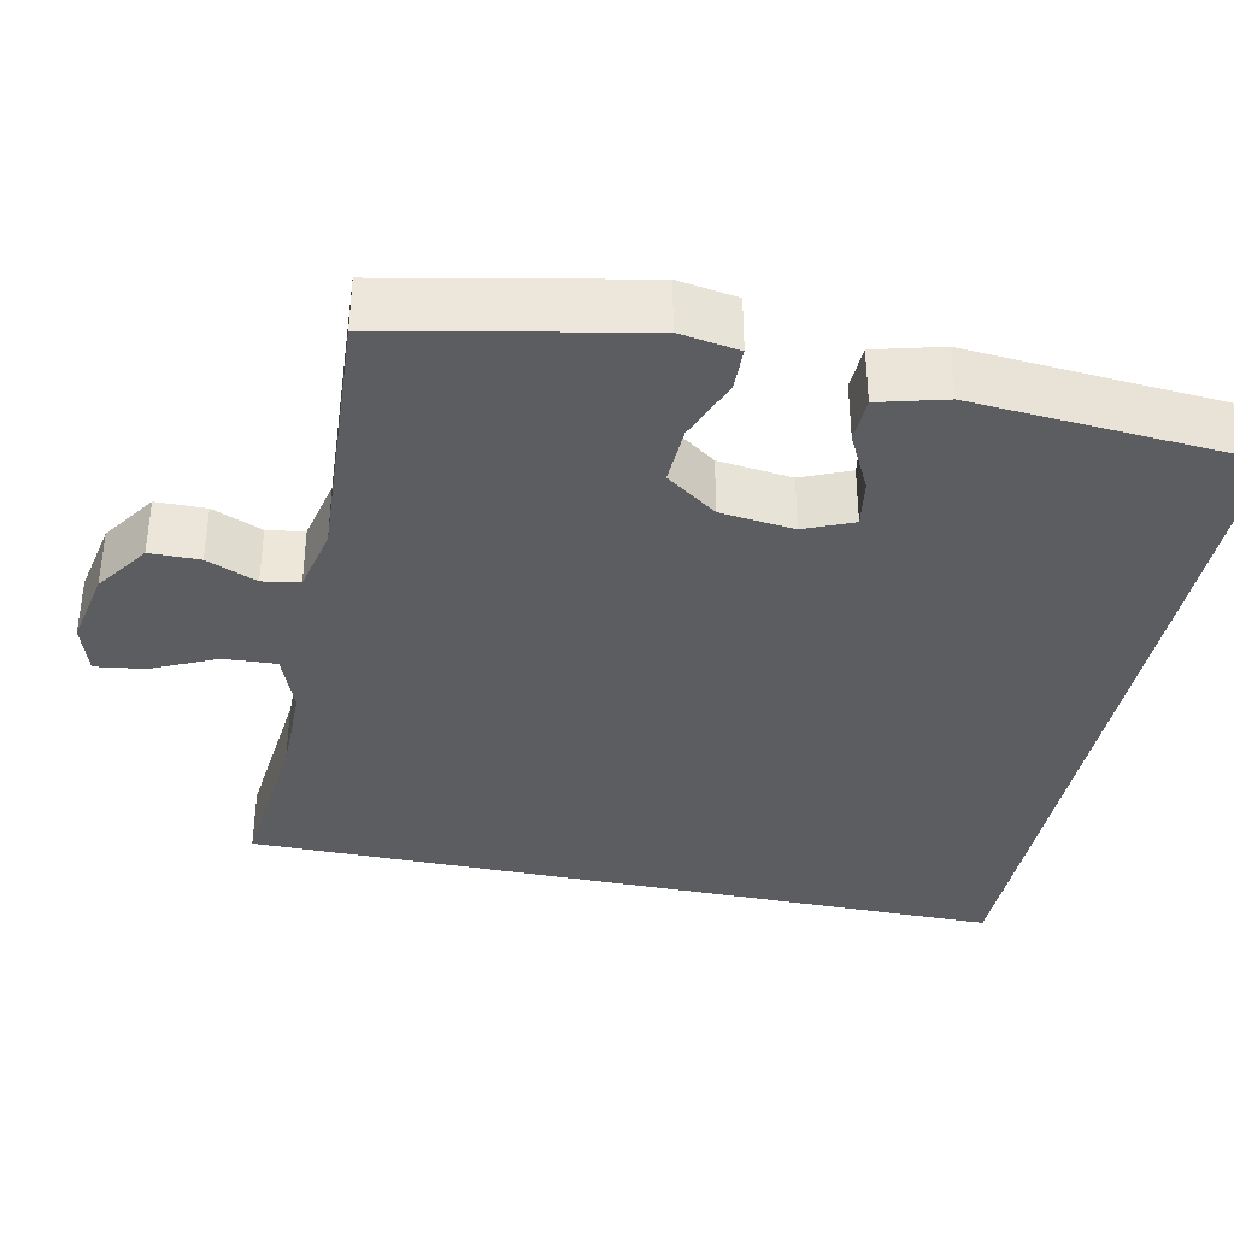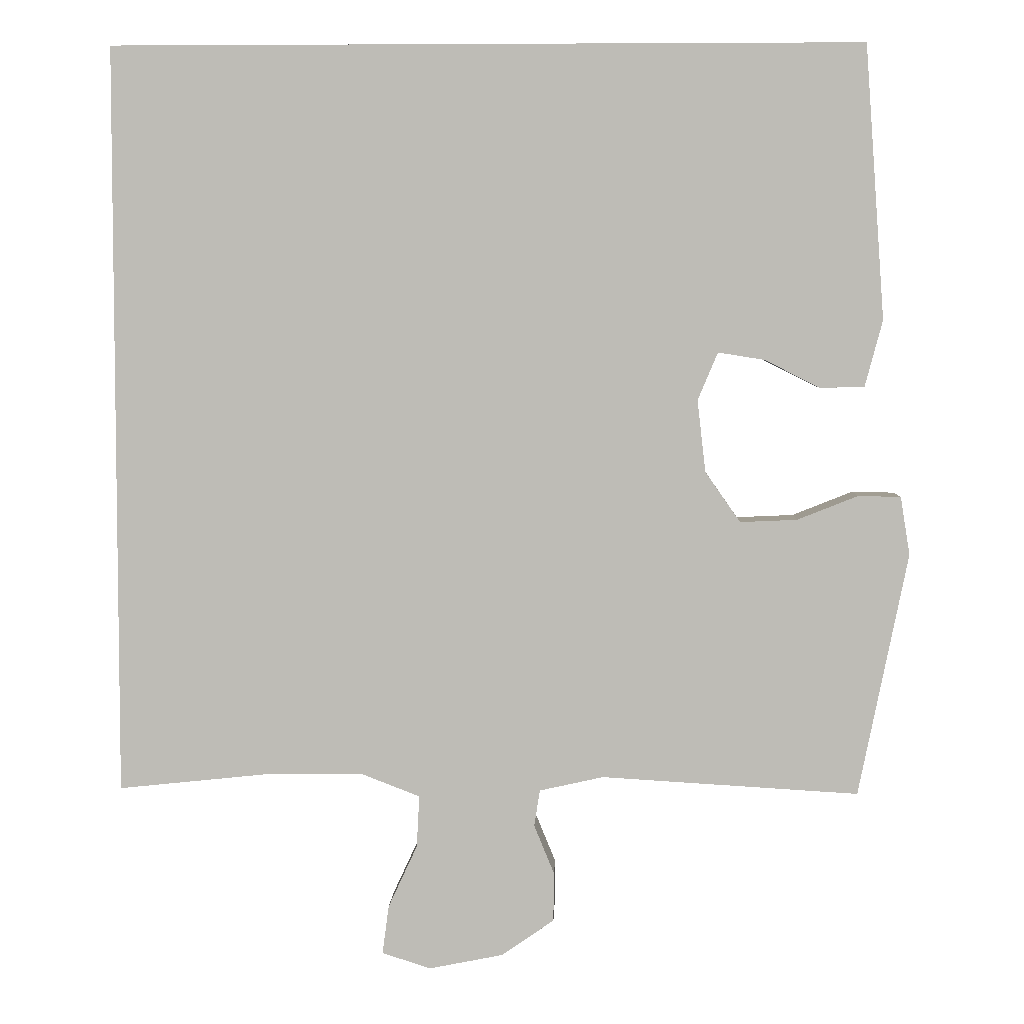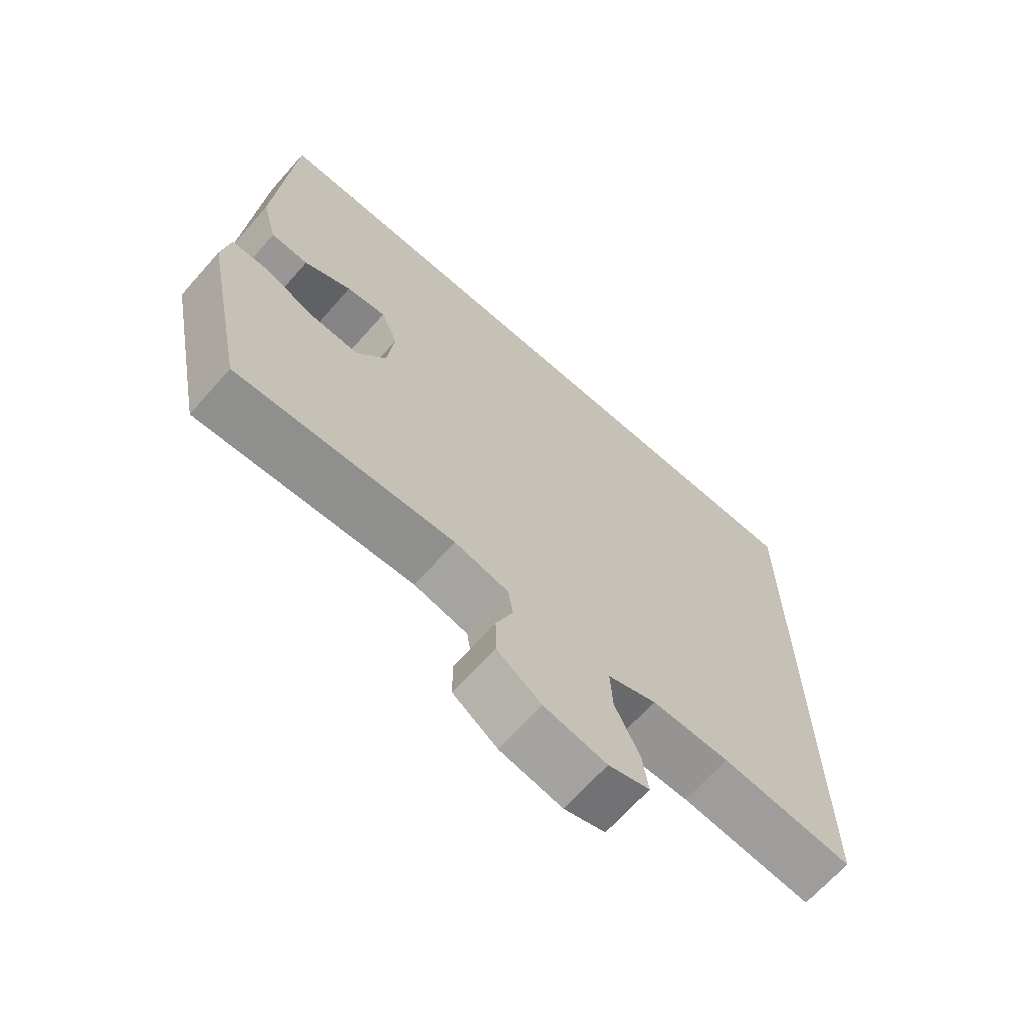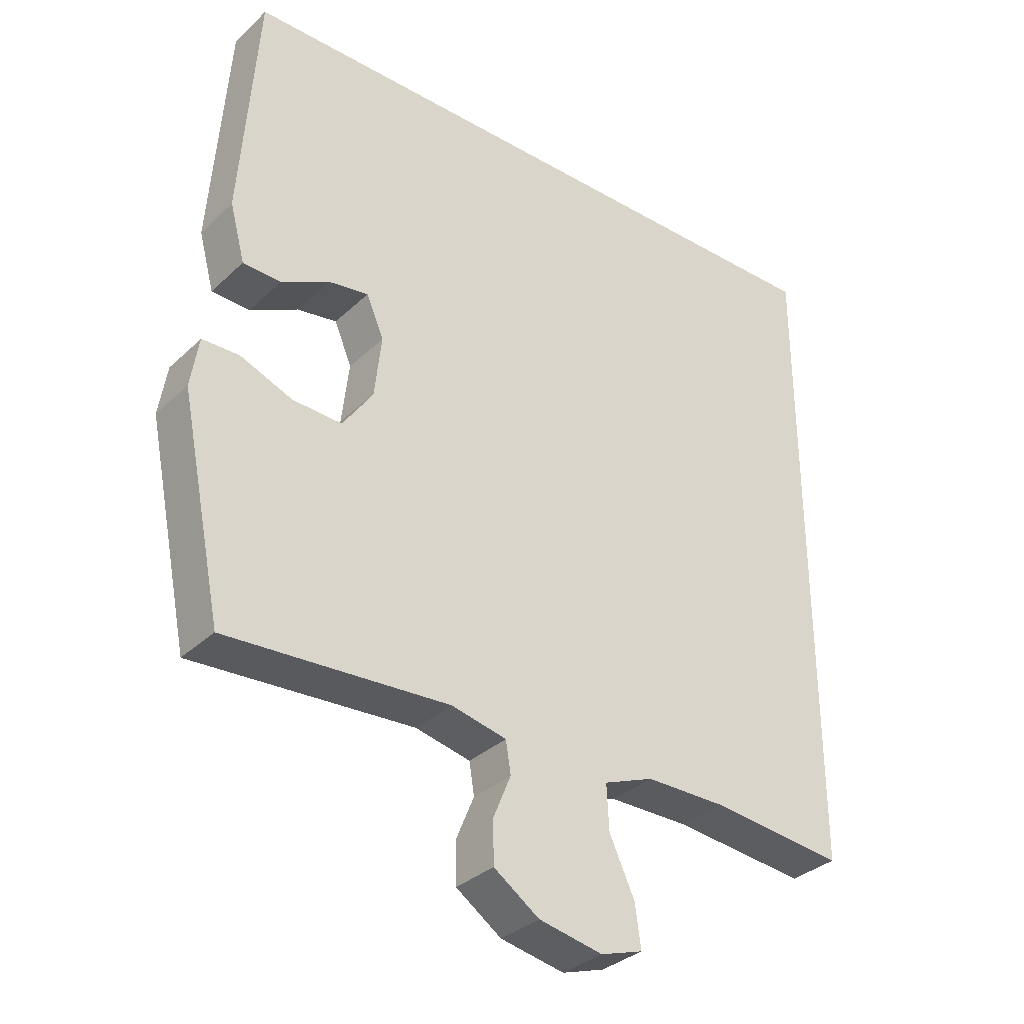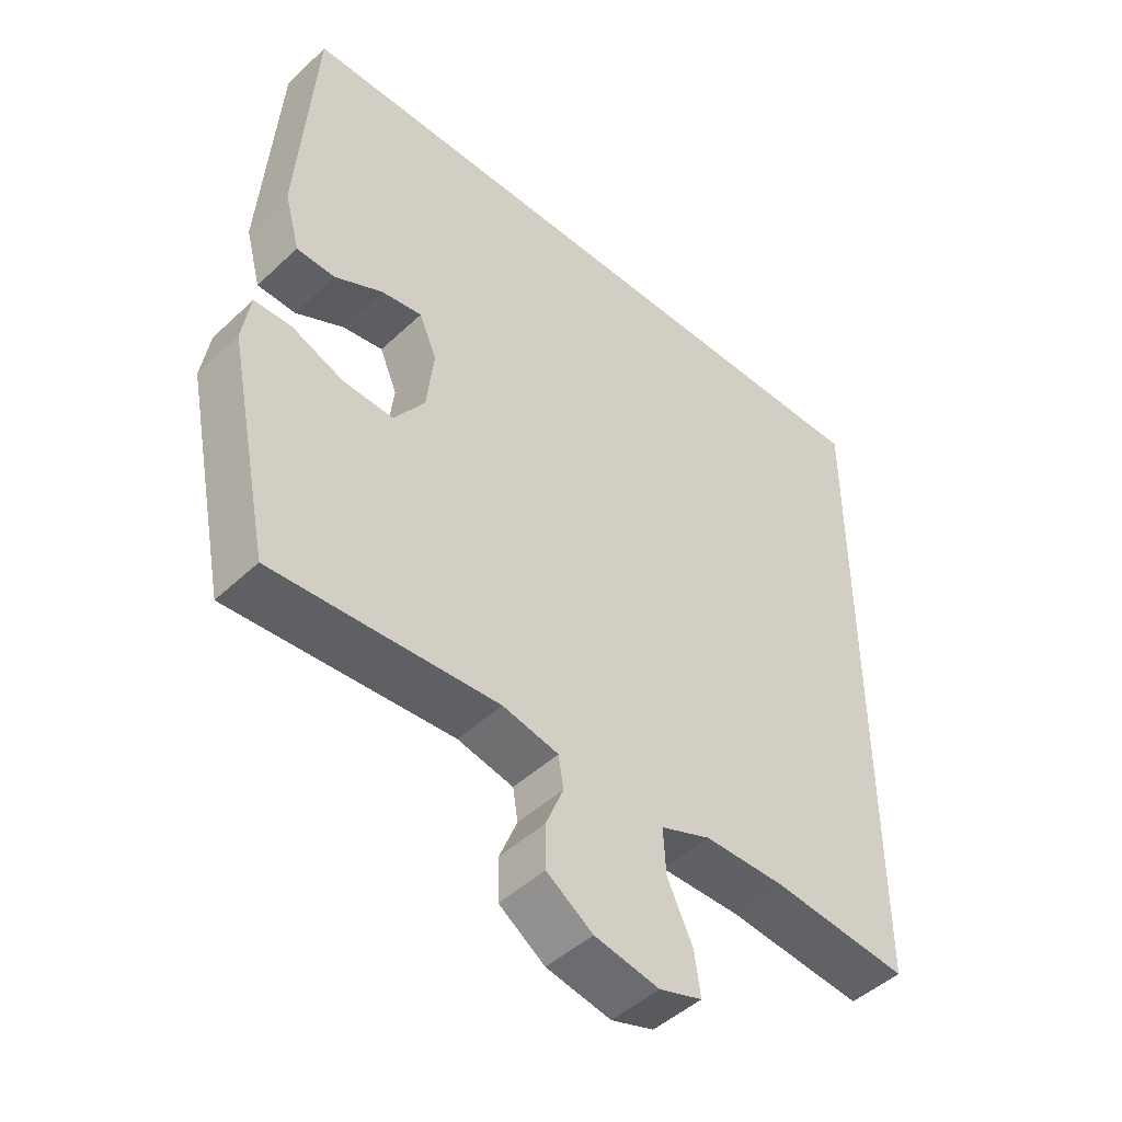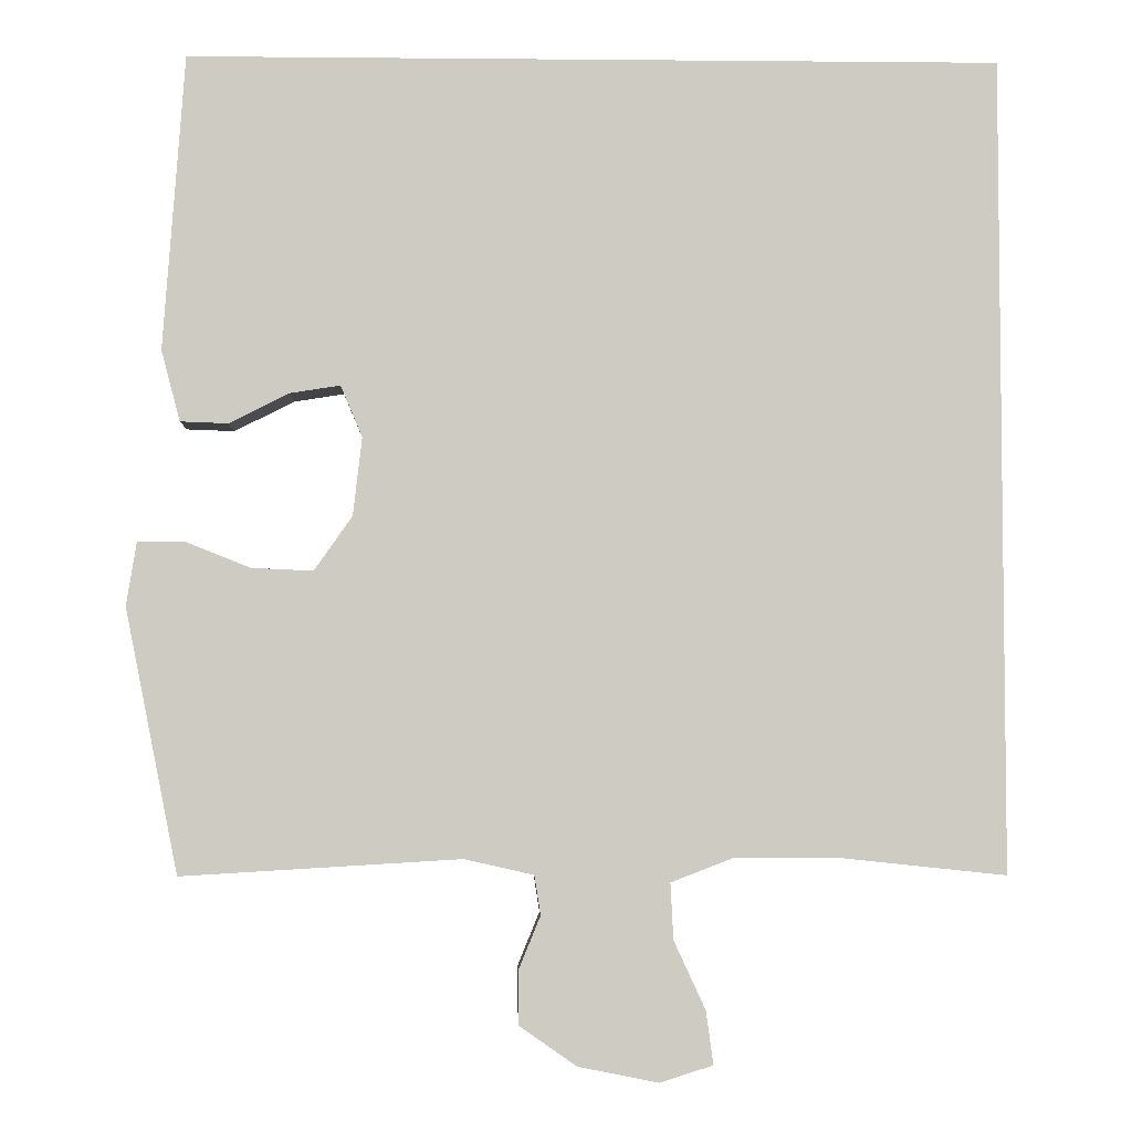
<metadata>
{"format":"obj","ext":"obj","renderer":"f3d","projection":"perspective","resolution":1024,"background":"white","views":[{"elev":-36.9,"azim":-101.8,"up":"+Y"},{"elev":4.9,"azim":-177.8,"up":"+Z"},{"elev":-67.2,"azim":-41.5,"up":"+Z"},{"elev":-33.4,"azim":-38.3,"up":"+Z"},{"elev":-47.1,"azim":-43.4,"up":"+Z"},{"elev":-4.3,"azim":-1.7,"up":"+Z"}]}
</metadata>
<code>
o path32
v -0.1554 0.0375 -0.4492
v -0.06997 0.0375 -0.4683
v -0.06229 0.0375 -0.5169
v -0.08929 0.0375 -0.5826
v -0.08855 0.0375 -0.648
v -0.01835 0.0375 -0.6968
v 0.08024 0.0375 -0.7165
v 0.1454 0.0375 -0.6957
v 0.1366 0.0375 -0.6305
v 0.09781 0.0375 -0.5468
v 0.09425 0.0375 -0.4777
v 0.1712 0.0375 -0.4479
v 0.2945 0.0375 -0.4478
v 0.503 0.0375 -0.4696
v 0.503 0.0375 0.5324
v -0.4987 0.0375 0.5324
v -0.5249 0.0375 0.168
v -0.5016 0.0375 0.08026
v -0.4427 0.0375 0.07819
v -0.3686 0.0375 0.1156
v -0.3068 0.0375 0.1253
v -0.28 0.0375 0.06187
v -0.291 0.0375 -0.03436
v -0.3379 0.0375 -0.1014
v -0.4139 0.0375 -0.09806
v -0.4948 0.0375 -0.06583
v -0.5517 0.0375 -0.06697
v -0.5642 0.0375 -0.1447
v -0.4987 0.0375 -0.4696
v -0.1554 -0.0375 -0.4492
v -0.06997 -0.0375 -0.4683
v -0.06229 -0.0375 -0.5169
v -0.08929 -0.0375 -0.5826
v -0.08855 -0.0375 -0.648
v -0.01835 -0.0375 -0.6968
v 0.08024 -0.0375 -0.7165
v 0.1454 -0.0375 -0.6957
v 0.1366 -0.0375 -0.6305
v 0.09781 -0.0375 -0.5468
v 0.09425 -0.0375 -0.4777
v 0.1712 -0.0375 -0.4479
v 0.2945 -0.0375 -0.4478
v 0.503 -0.0375 -0.4696
v 0.503 -0.0375 0.5324
v -0.4987 -0.0375 0.5324
v -0.5249 -0.0375 0.168
v -0.5016 -0.0375 0.08026
v -0.4427 -0.0375 0.07819
v -0.3686 -0.0375 0.1156
v -0.3068 -0.0375 0.1253
v -0.28 -0.0375 0.06187
v -0.291 -0.0375 -0.03436
v -0.3379 -0.0375 -0.1014
v -0.4139 -0.0375 -0.09806
v -0.4948 -0.0375 -0.06583
v -0.5517 -0.0375 -0.06697
v -0.5642 -0.0375 -0.1447
v -0.4987 -0.0375 -0.4696
v 0.503 0.0375 -0.4696
v 0.503 0.0375 -0.4696
v 0.503 0.0375 0.5324
v 0.503 0.0375 0.5324
v -0.4987 0.0375 0.5324
v -0.4987 0.0375 0.5324
v 0.2945 0.0375 -0.4478
v 0.1712 0.0375 -0.4479
v 0.09425 0.0375 -0.4777
v 0.09425 0.0375 -0.4777
v 0.08024 0.0375 -0.7165
v 0.1454 0.0375 -0.6957
v 0.1454 0.0375 -0.6957
v 0.1366 0.0375 -0.6305
v 0.09781 0.0375 -0.5468
v -0.01835 0.0375 -0.6968
v -0.3068 0.0375 0.1253
v -0.3068 0.0375 0.1253
v -0.28 0.0375 0.06187
v -0.08855 0.0375 -0.648
v -0.06997 0.0375 -0.4683
v -0.06997 0.0375 -0.4683
v -0.06229 0.0375 -0.5169
v -0.08929 0.0375 -0.5826
v -0.1554 0.0375 -0.4492
v -0.291 0.0375 -0.03436
v -0.3379 0.0375 -0.1014
v -0.3686 0.0375 0.1156
v -0.4139 0.0375 -0.09806
v -0.4427 0.0375 0.07819
v -0.4948 0.0375 -0.06583
v -0.5016 0.0375 0.08026
v -0.5016 0.0375 0.08026
v -0.4987 0.0375 -0.4696
v -0.4987 0.0375 -0.4696
v -0.5517 0.0375 -0.06697
v -0.5517 0.0375 -0.06697
v -0.5249 0.0375 0.168
v -0.5642 0.0375 -0.1447
v 0.503 -0.0375 -0.4696
v 0.503 -0.0375 -0.4696
v 0.503 -0.0375 0.5324
v 0.503 -0.0375 0.5324
v -0.4987 -0.0375 0.5324
v -0.4987 -0.0375 0.5324
v 0.2945 -0.0375 -0.4478
v 0.1712 -0.0375 -0.4479
v 0.09425 -0.0375 -0.4777
v 0.09425 -0.0375 -0.4777
v 0.08024 -0.0375 -0.7165
v 0.1454 -0.0375 -0.6957
v 0.1454 -0.0375 -0.6957
v 0.1366 -0.0375 -0.6305
v 0.09781 -0.0375 -0.5468
v -0.01835 -0.0375 -0.6968
v -0.3068 -0.0375 0.1253
v -0.3068 -0.0375 0.1253
v -0.28 -0.0375 0.06187
v -0.08855 -0.0375 -0.648
v -0.06997 -0.0375 -0.4683
v -0.06997 -0.0375 -0.4683
v -0.06229 -0.0375 -0.5169
v -0.08929 -0.0375 -0.5826
v -0.1554 -0.0375 -0.4492
v -0.291 -0.0375 -0.03436
v -0.3379 -0.0375 -0.1014
v -0.3686 -0.0375 0.1156
v -0.4139 -0.0375 -0.09806
v -0.4427 -0.0375 0.07819
v -0.4948 -0.0375 -0.06583
v -0.5016 -0.0375 0.08026
v -0.5016 -0.0375 0.08026
v -0.4987 -0.0375 -0.4696
v -0.4987 -0.0375 -0.4696
v -0.5517 -0.0375 -0.06697
v -0.5517 -0.0375 -0.06697
v -0.5249 -0.0375 0.168
v -0.5642 -0.0375 -0.1447
f 131 126 136
f 100 102 114
f 118 106 105
f 128 136 126
f 125 135 127
f 122 123 124
f 127 135 129
f 122 124 131
f 114 102 125
f 113 112 121
f 133 136 128
f 116 100 114
f 123 105 116
f 100 104 98
f 120 106 118
f 118 123 122
f 118 105 123
f 121 112 120
f 124 126 131
f 112 106 120
f 135 125 102
f 117 113 121
f 109 111 108
f 104 100 116
f 108 111 113
f 112 113 111
f 105 104 116
f 60 62 101 99
f 15 64 103 44
f 13 14 43 42
f 12 13 42 41
f 68 12 41 107
f 7 71 110 36
f 8 9 38 37
f 9 10 39 38
f 10 11 40 39
f 6 7 36 35
f 76 22 51 115
f 5 6 35 34
f 80 3 32 119
f 4 5 34 33
f 3 4 33 32
f 1 2 31 30
f 22 23 52 51
f 23 24 53 52
f 20 21 50 49
f 24 25 54 53
f 19 20 49 48
f 25 26 55 54
f 91 19 48 130
f 93 1 30 132
f 26 95 134 55
f 17 18 47 46
f 16 17 46 45
f 28 29 58 57
f 27 28 57 56
f 92 97 87
f 61 75 63
f 79 66 67
f 89 87 97
f 86 88 96
f 83 85 84
f 88 90 96
f 83 92 85
f 75 86 63
f 74 82 73
f 94 89 97
f 77 75 61
f 84 77 66
f 61 59 65
f 81 79 67
f 79 83 84
f 79 84 66
f 82 81 73
f 85 92 87
f 73 81 67
f 96 63 86
f 78 82 74
f 70 69 72
f 65 77 61
f 69 74 72
f 73 72 74
f 66 77 65

</code>
